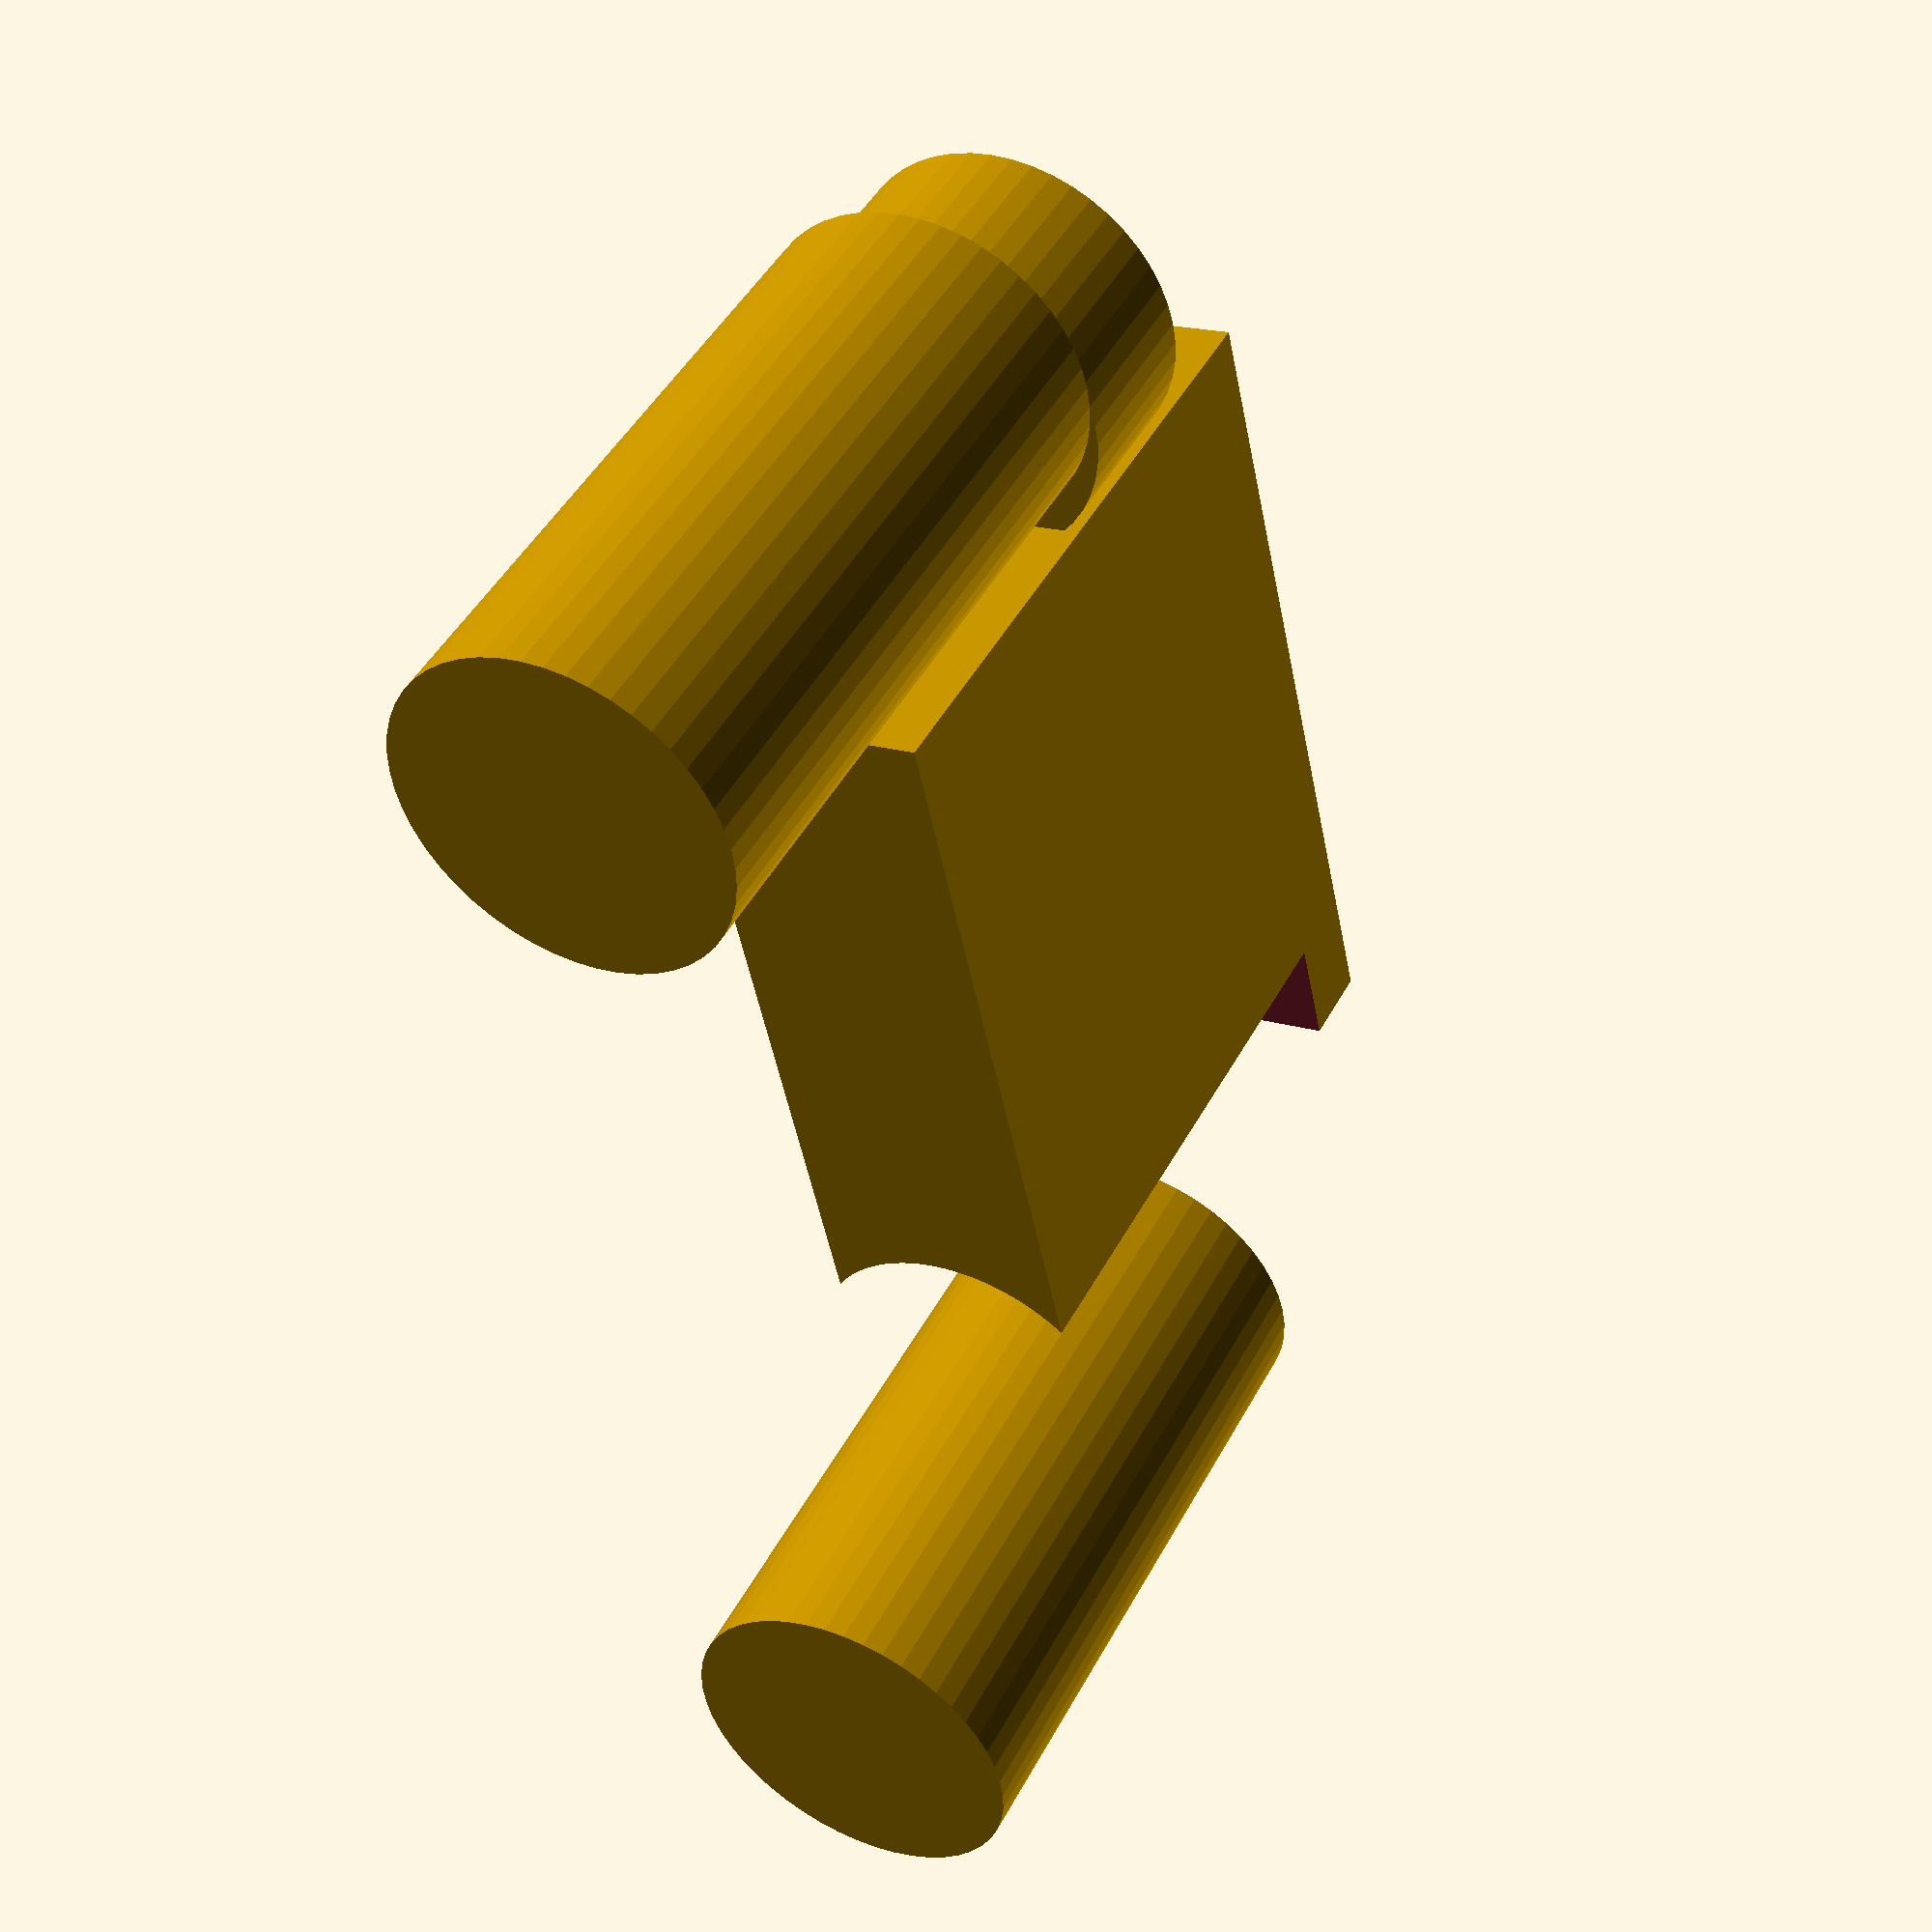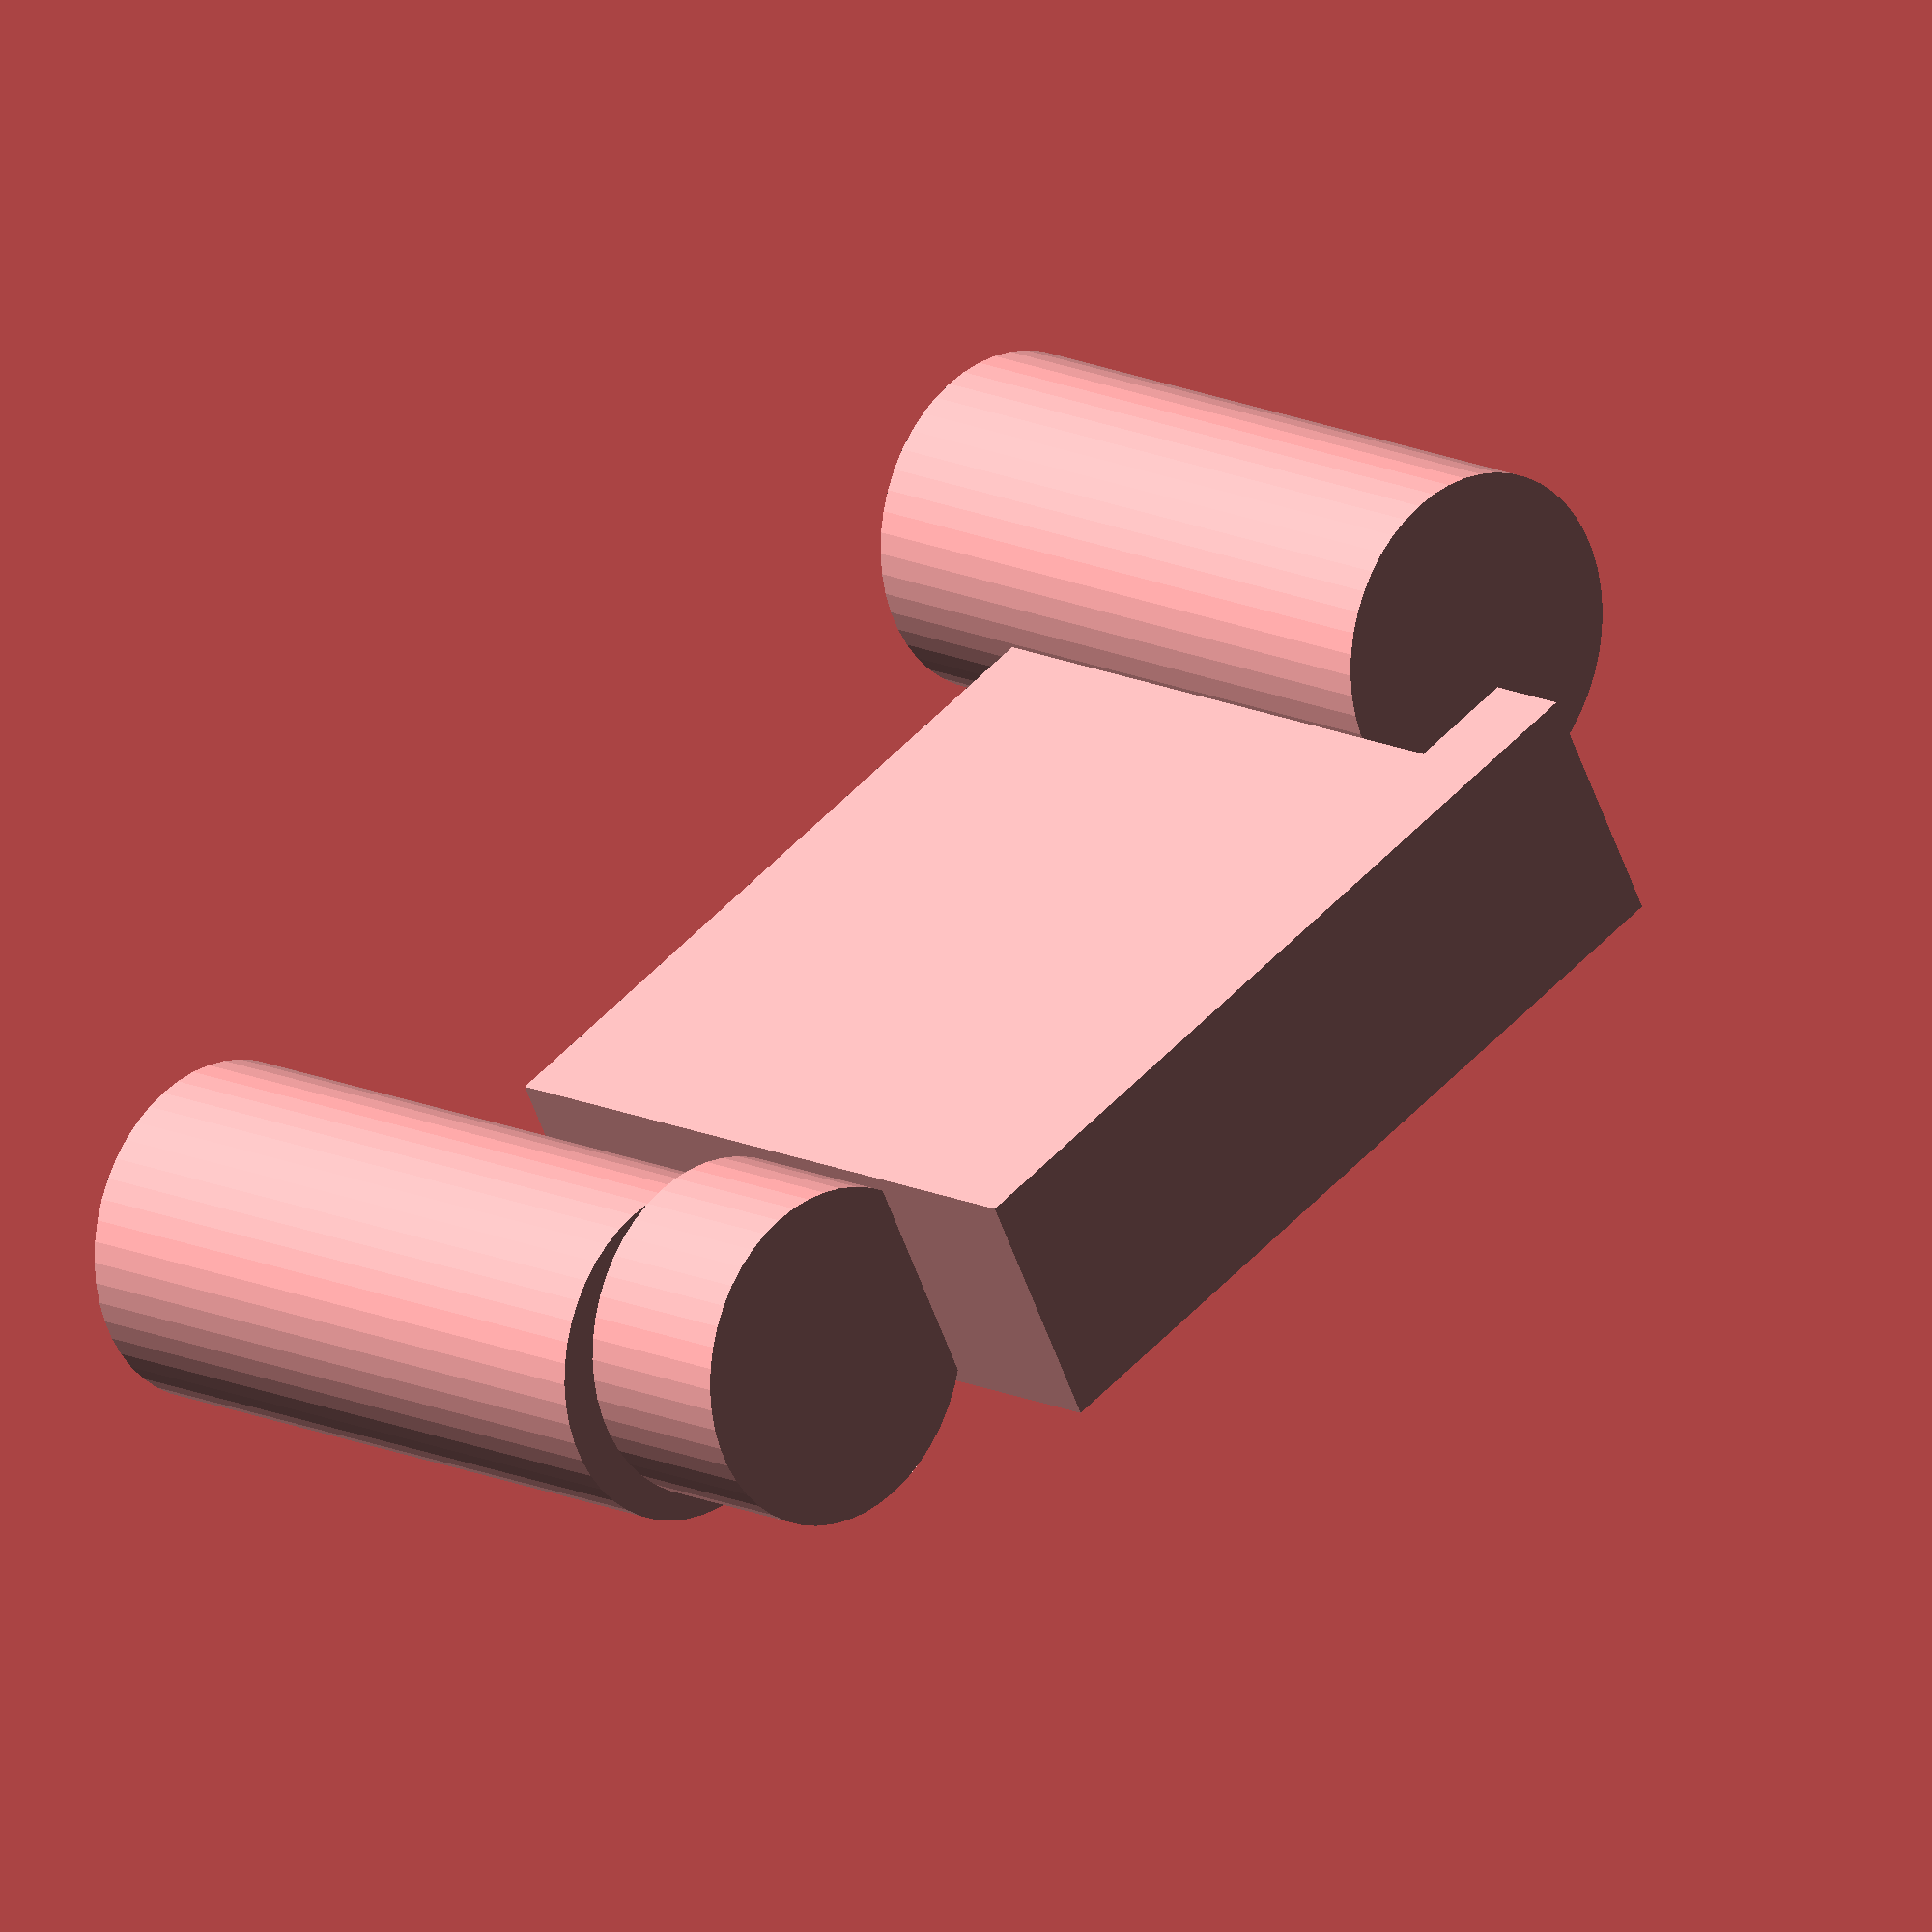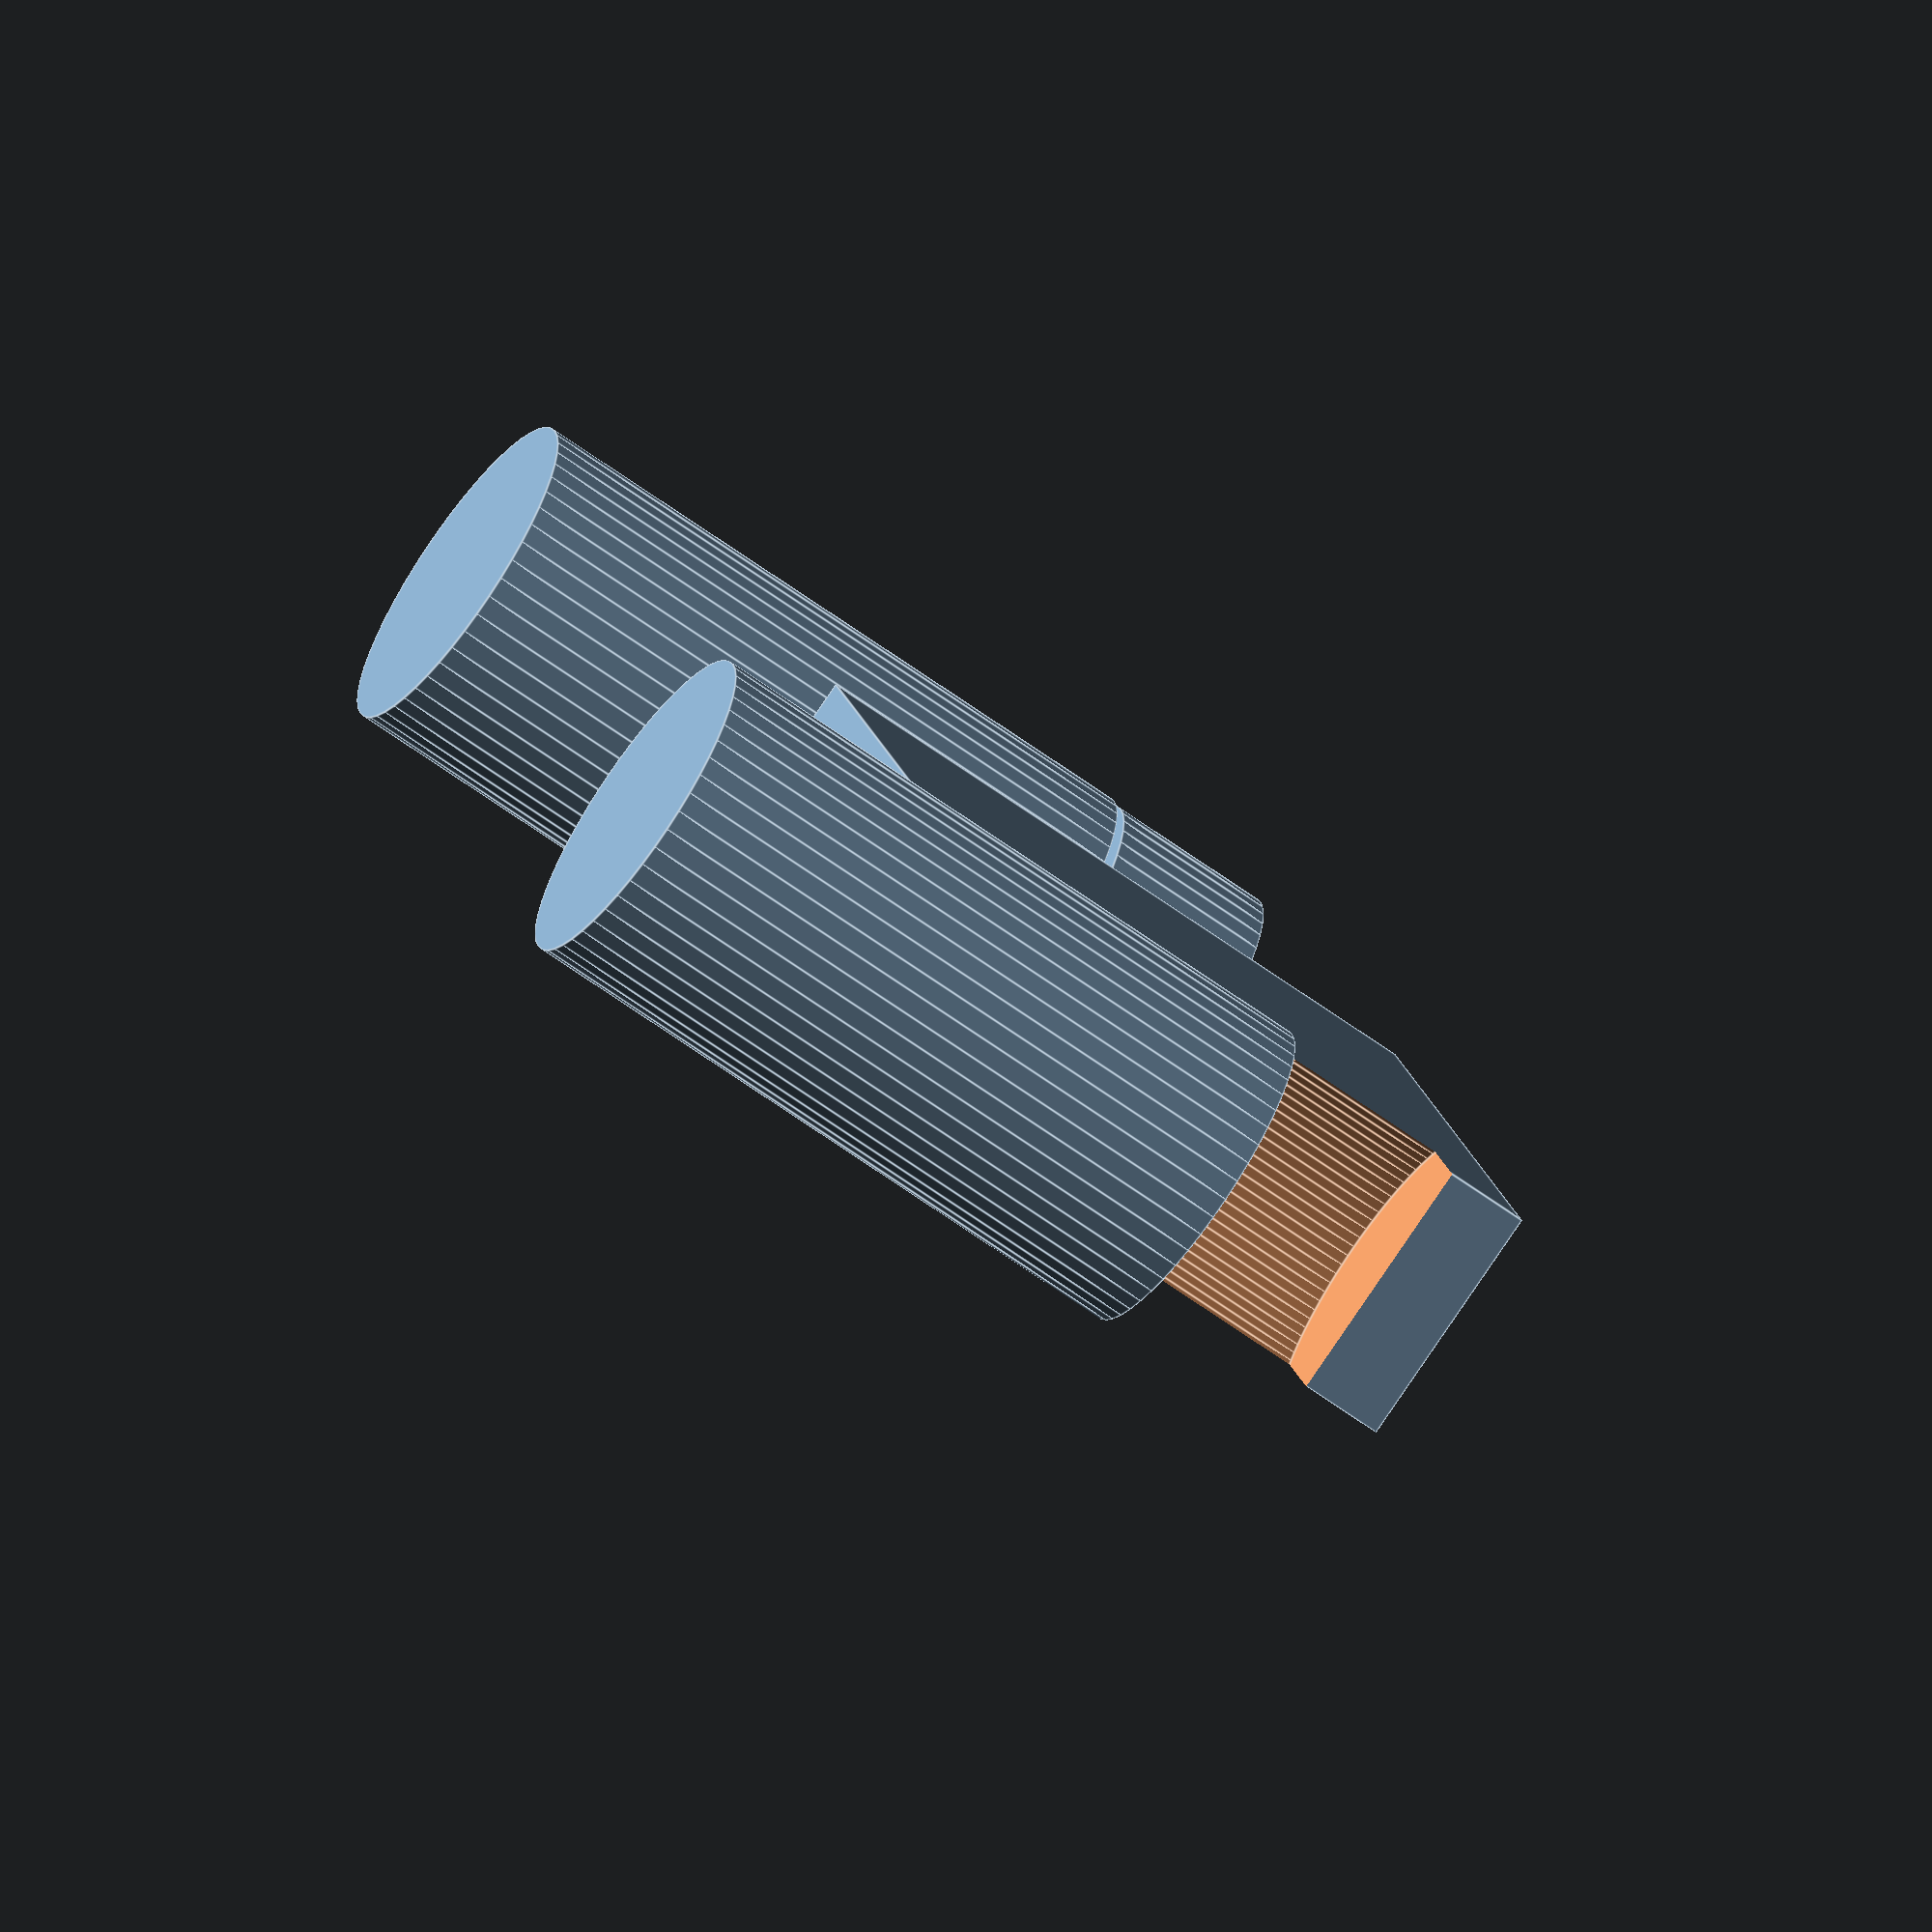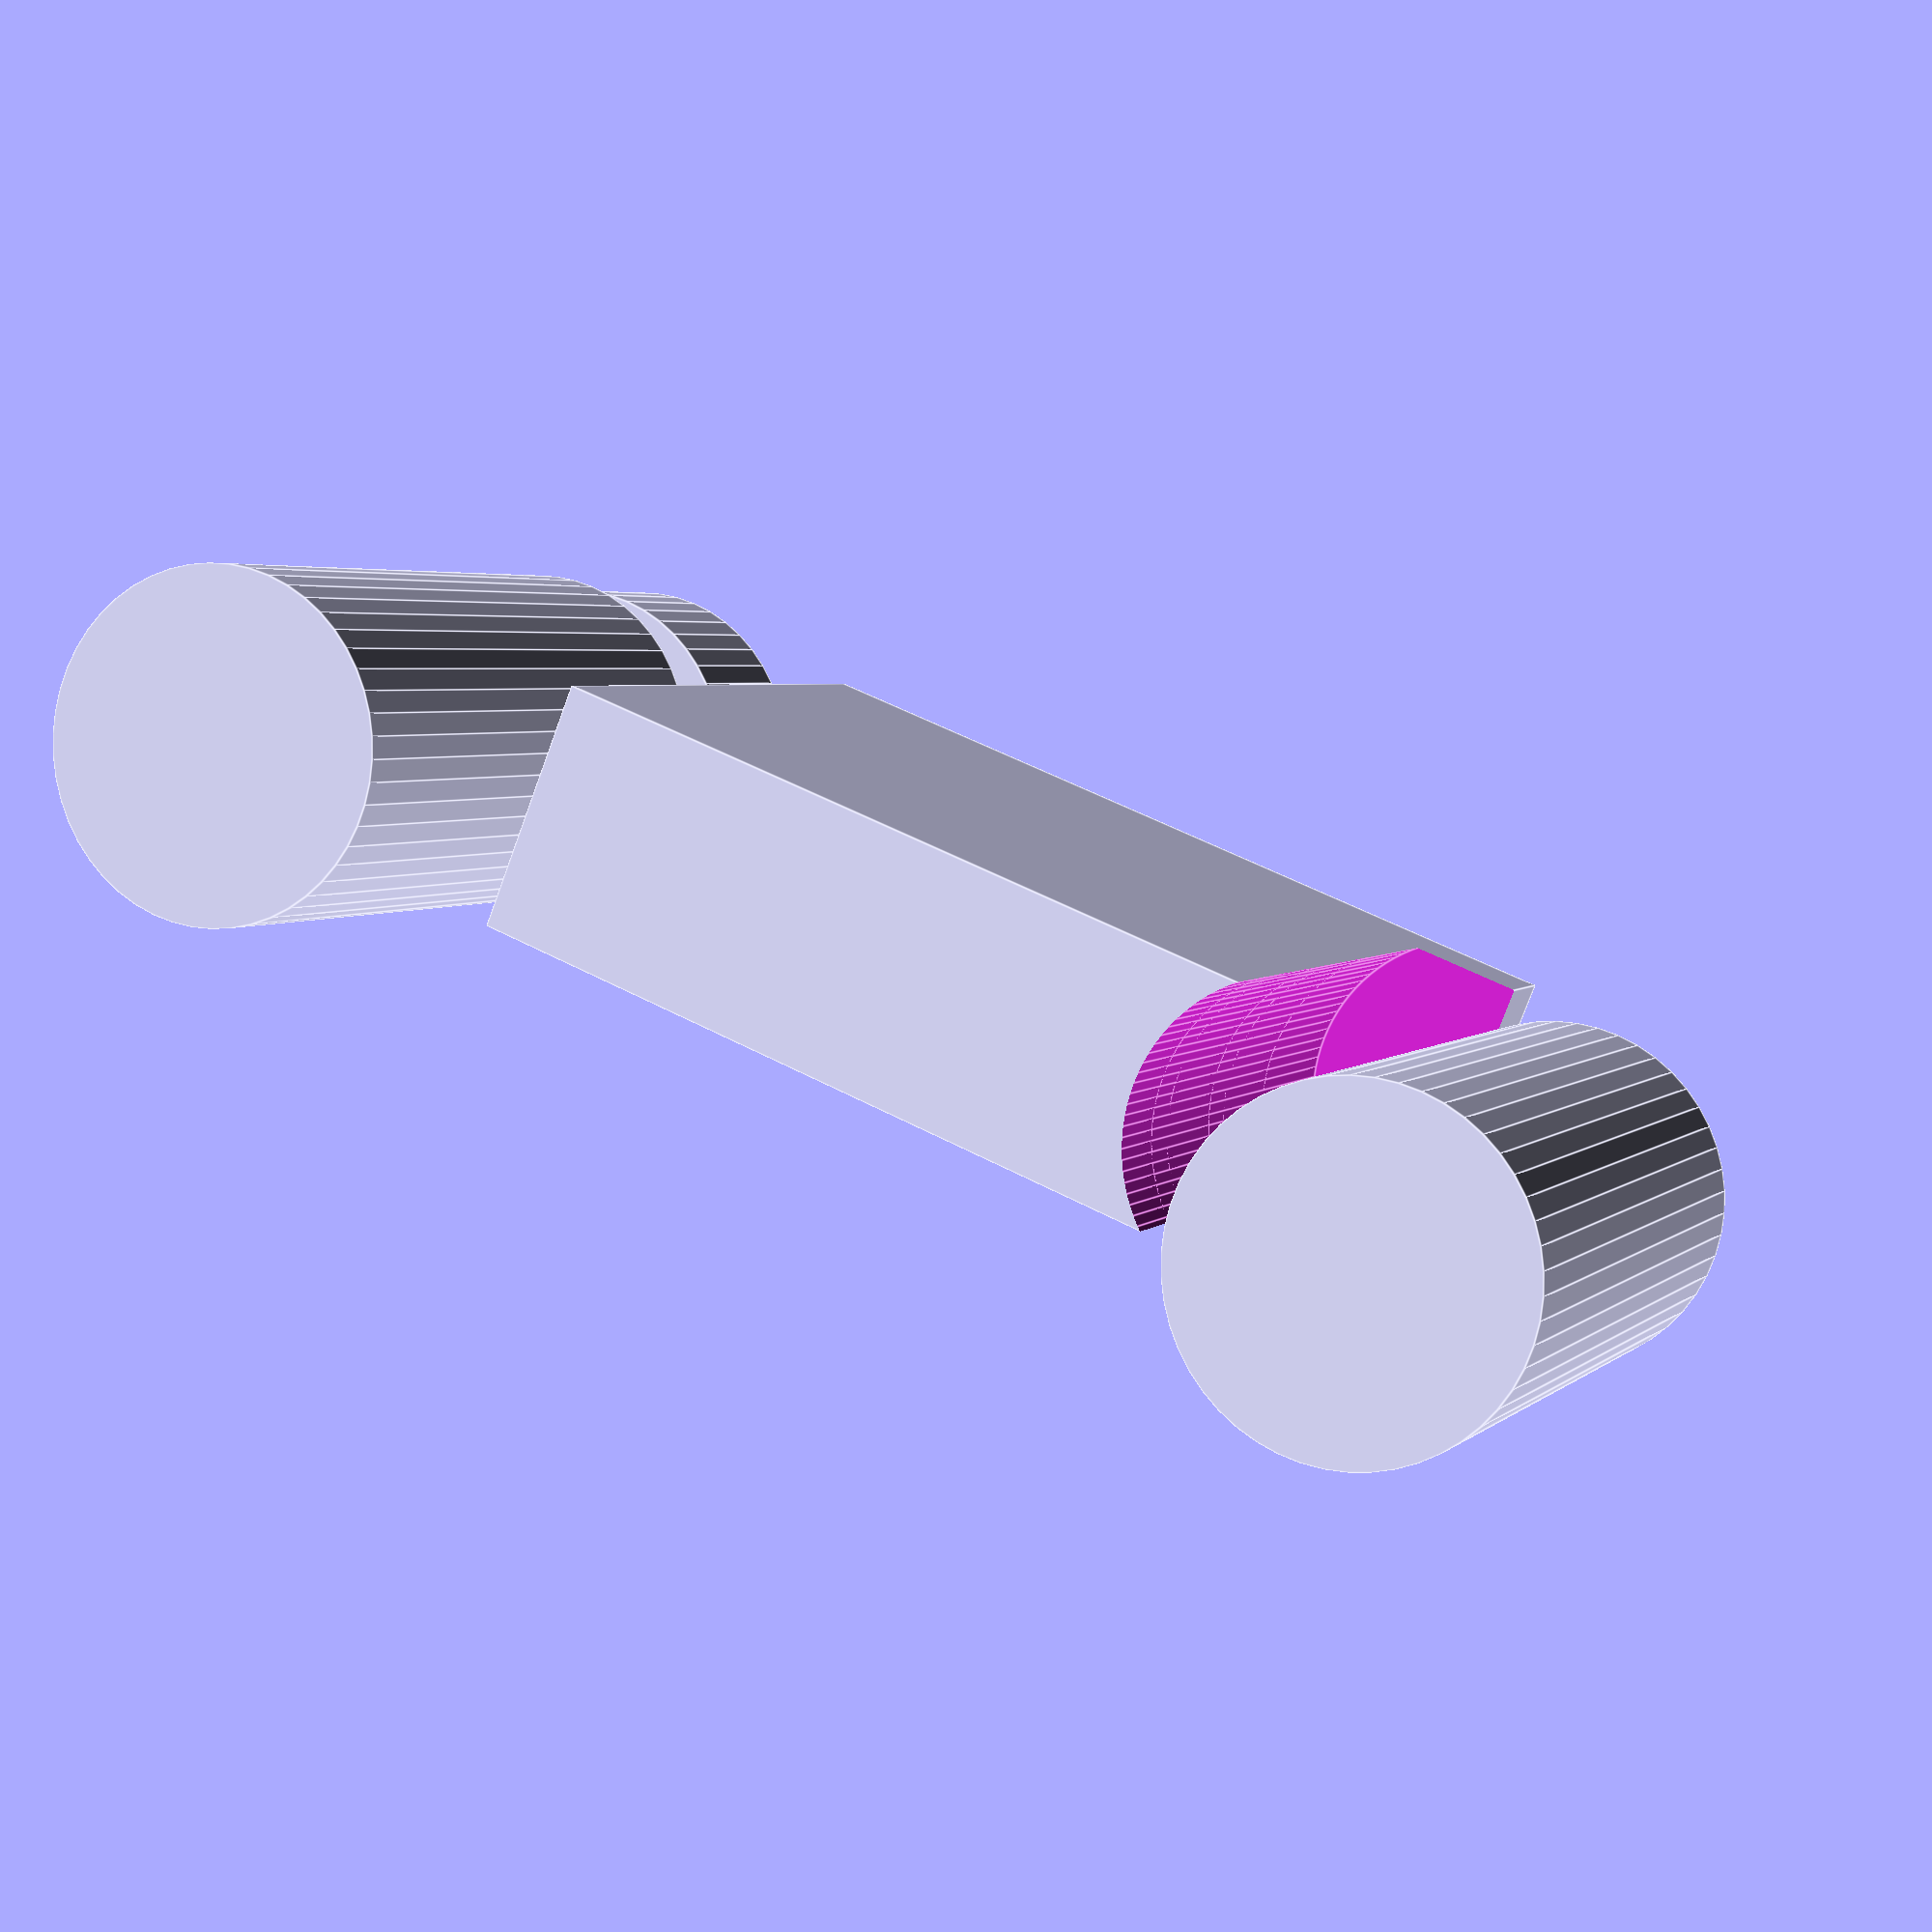
<openscad>

// Define parameters for the components
module cylindrical_joint_A() {
    cylinder(h = 8, r = 8, $fn = 50); // Short cylinder with height 8 and radius 8
}

module wavy_block_B() {
    difference() {
        cube([32, 40, 12]); // Flat rectangular block
        // Add four rounded wave-like protrusions
        for (i = [0, 1, 2, 3]) {
            translate([(i * 8) + 4, 40, 6])
                rotate([0, 90, 0])
                cylinder(h = 14, r = 8, $fn = 100);
        }
    }
}

module long_cylindrical_connector_C() {
    cylinder(h = 32, r = 8, $fn = 50); // Longer cylinder with height 32 and radius 8
}

// Assemble the model based on the positional relationships
module flexible_coupling_model() {
    union() {
        // Position cylindrical_joint_A perpendicularly to the side of wavy_block_B
        translate([-8, -6, 6])
            rotate([0, 90, 0])
            cylindrical_joint_A();

        // Create wavy_block_B
        translate([-16, 0, 0])
            wavy_block_B();

        // Position two long_cylindrical_connector_C pieces symmetrically and attach them to opposing sides of wavy_block_B
        translate([0, -8, 6])
            rotate([0, 90, 0])
            long_cylindrical_connector_C();
        translate([0, 48, 6])
            rotate([0, 90, 0])
            long_cylindrical_connector_C();
    }
}

// Render the model
flexible_coupling_model();


</openscad>
<views>
elev=340.6 azim=156.9 roll=299.2 proj=p view=wireframe
elev=236.8 azim=136.3 roll=340.6 proj=o view=solid
elev=264.6 azim=349.7 roll=214.4 proj=o view=edges
elev=78.1 azim=113.1 roll=339.8 proj=p view=edges
</views>
